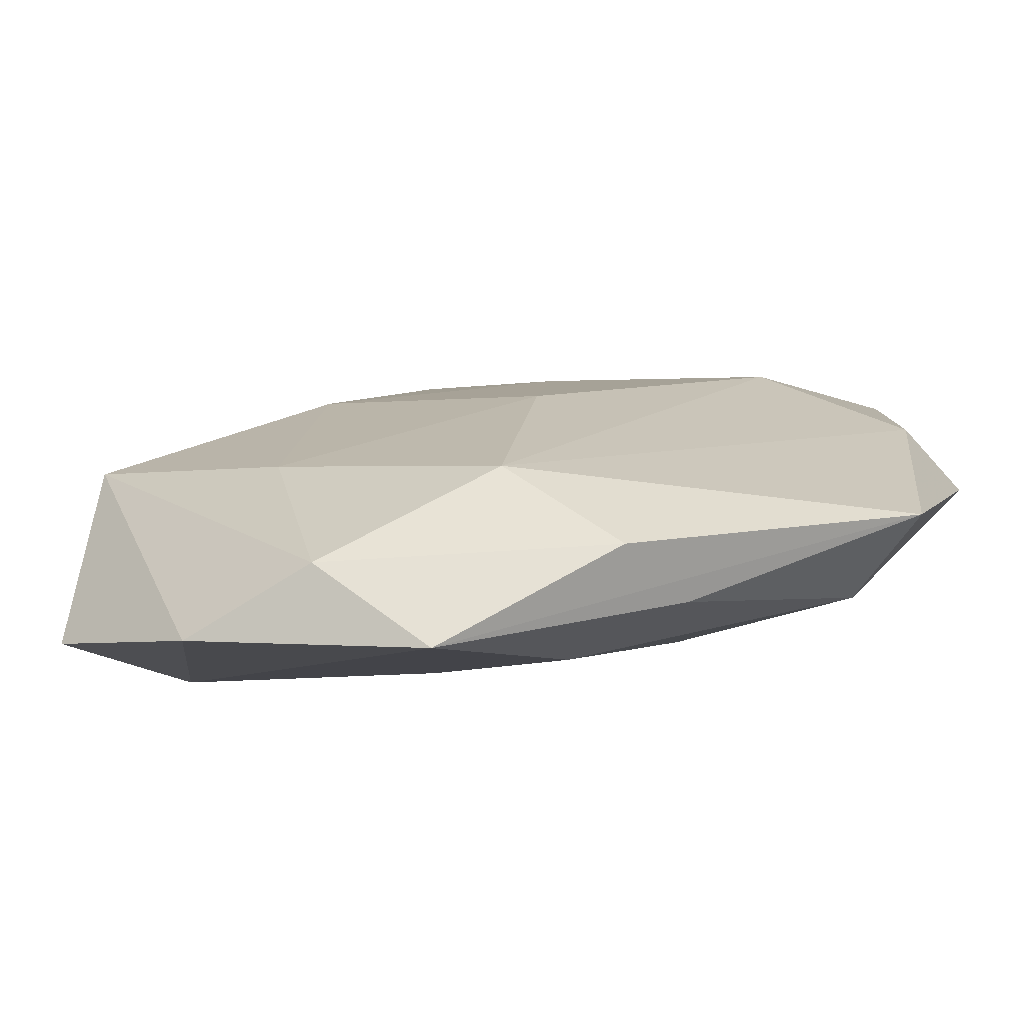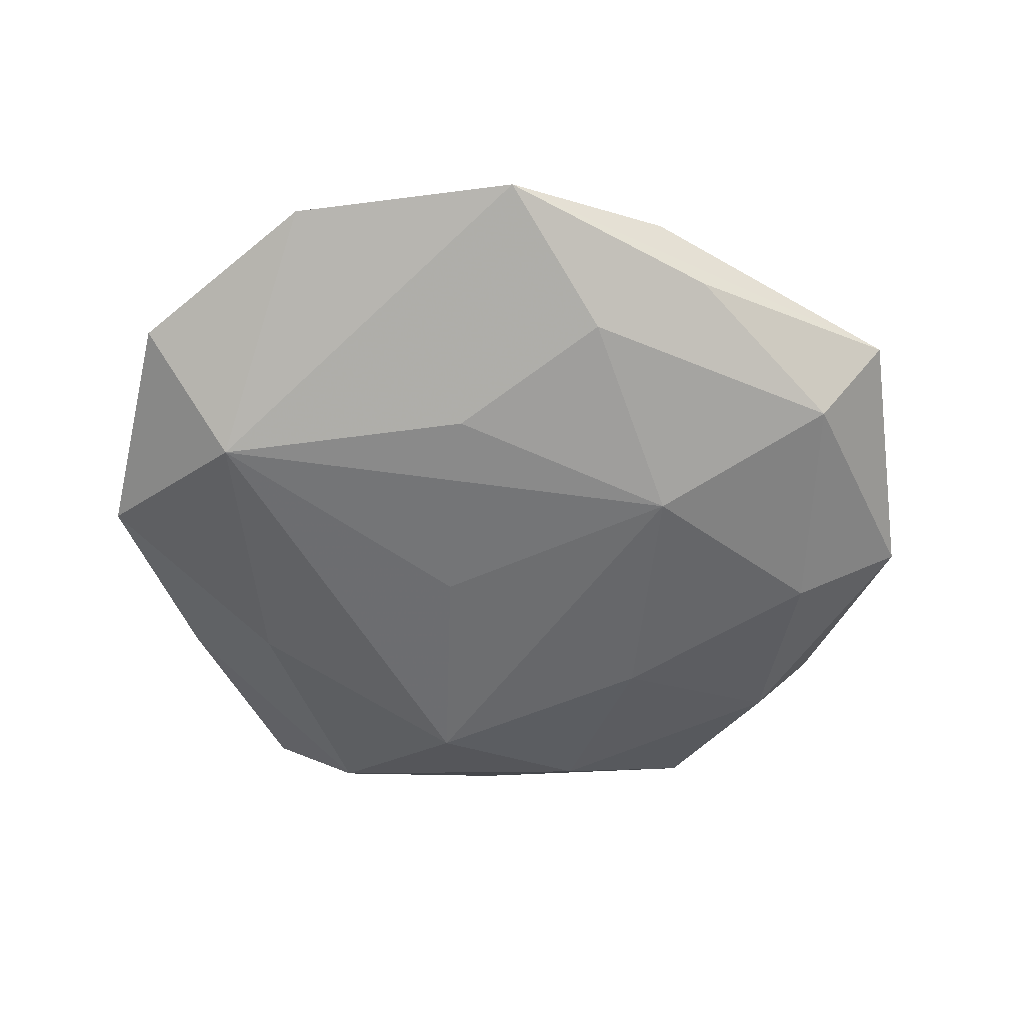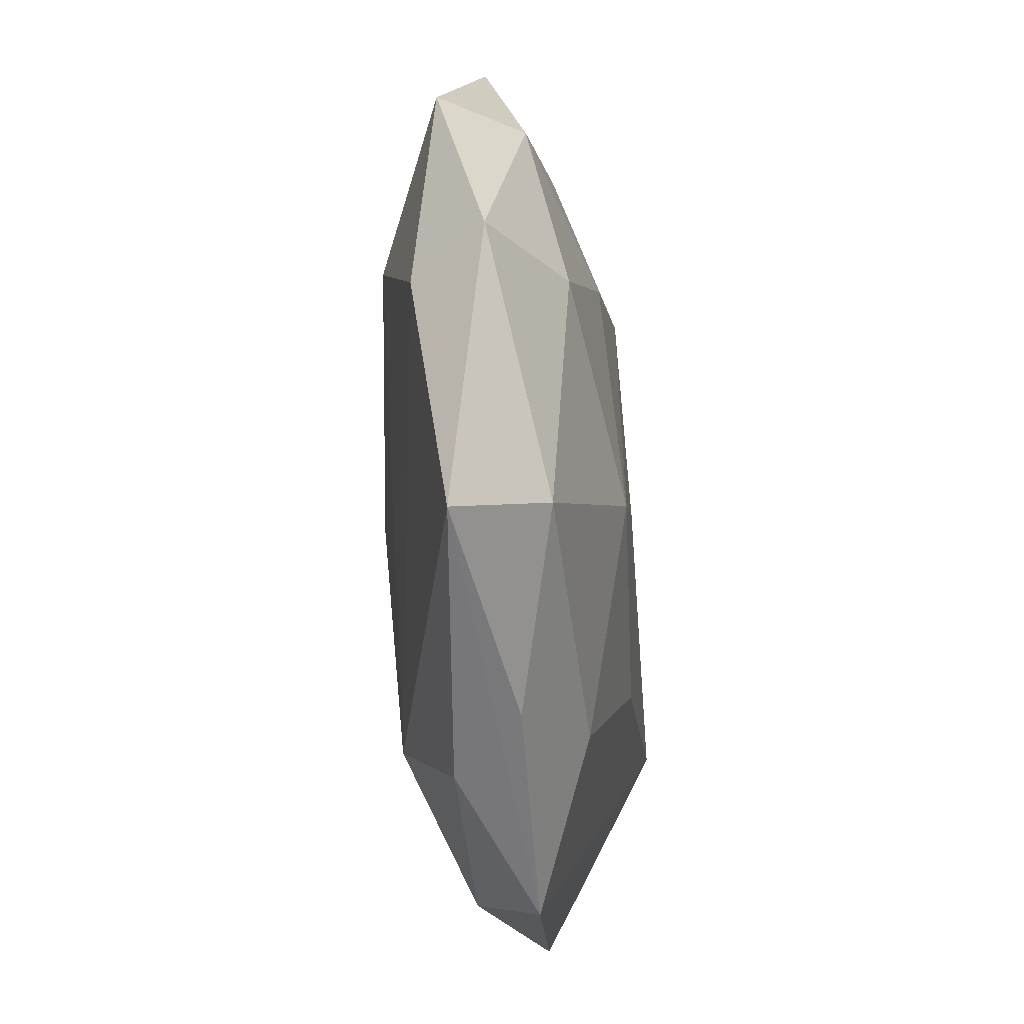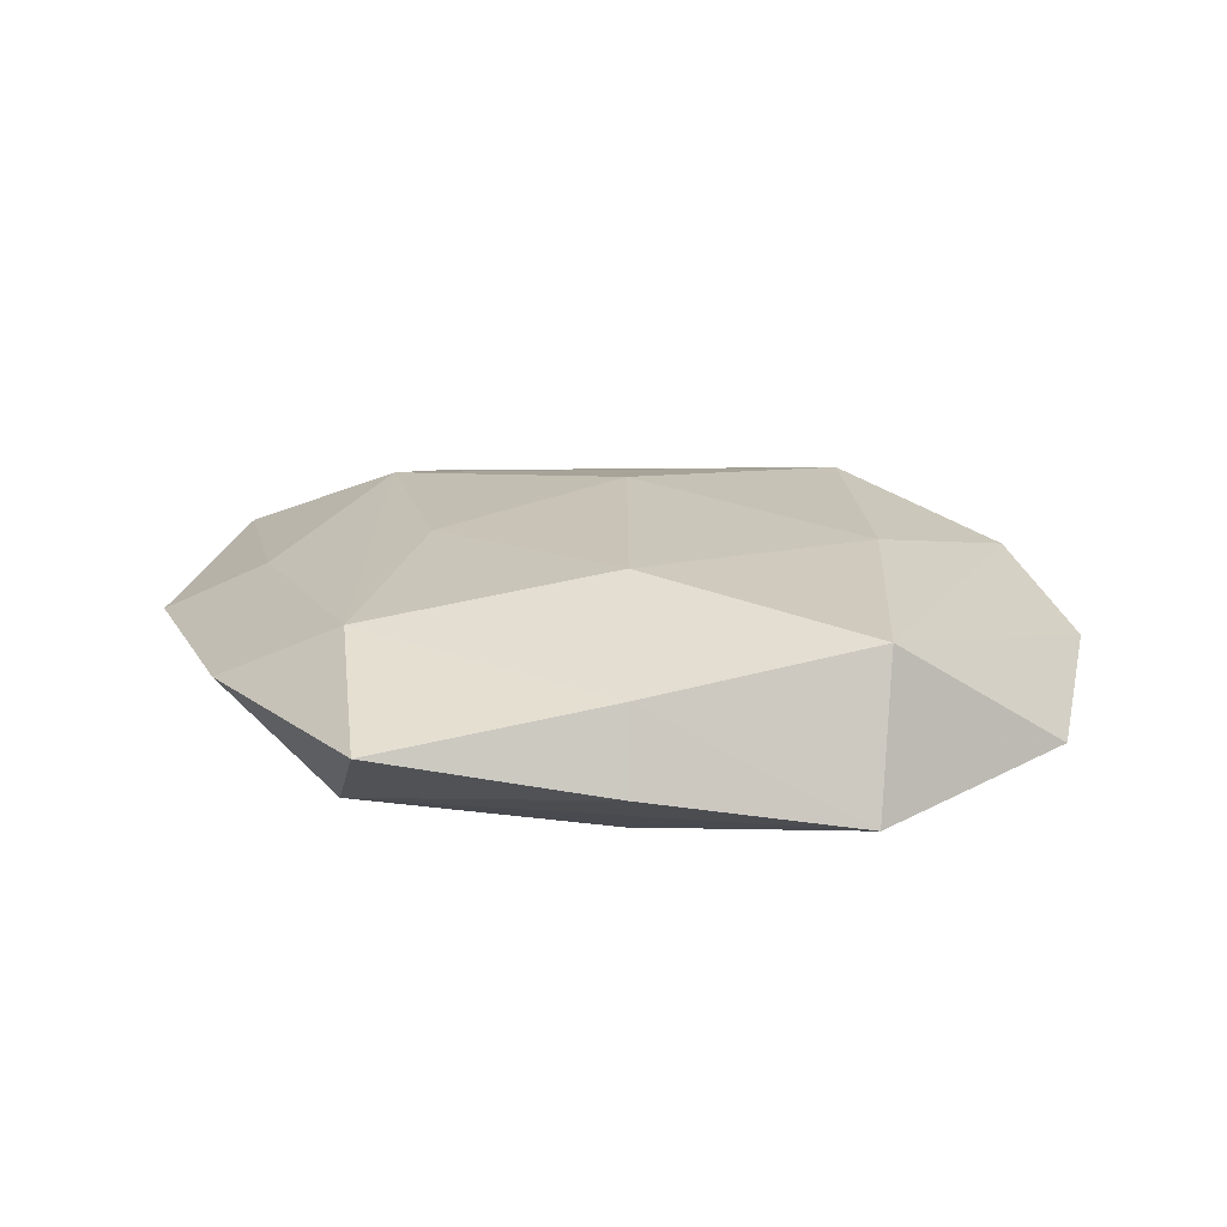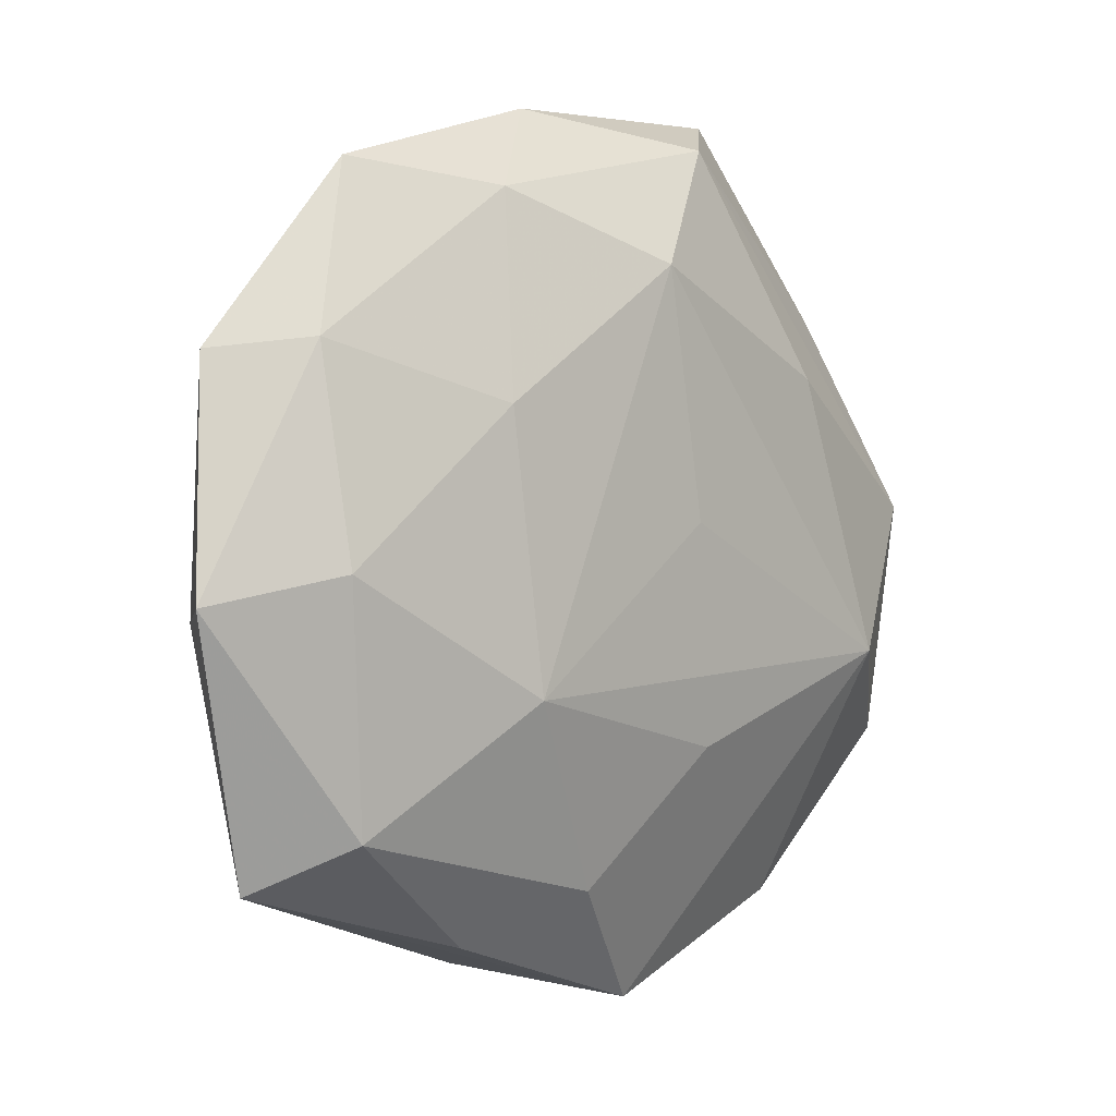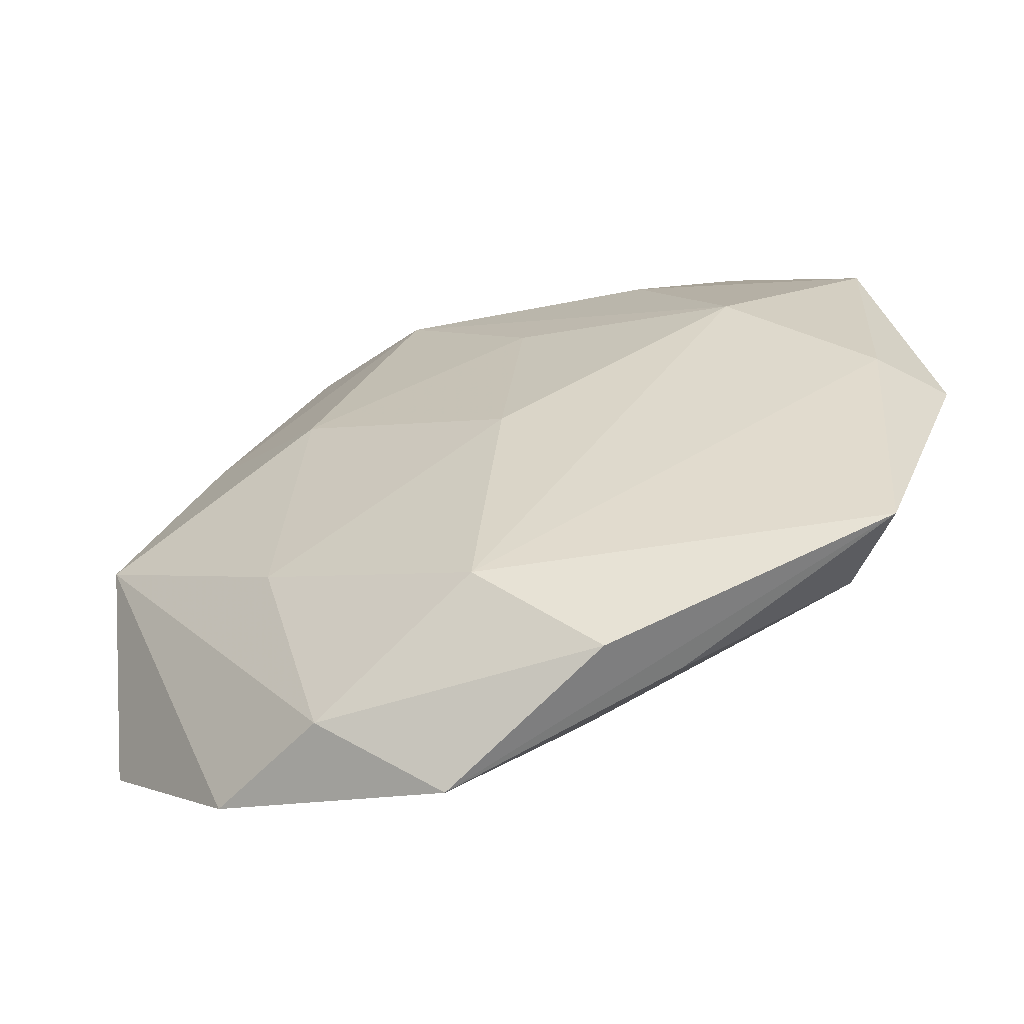
<metadata>
{"format":"obj","ext":"obj","renderer":"f3d","projection":"perspective","resolution":1024,"background":"white","views":[{"elev":-77.8,"azim":6.5,"up":"+Y"},{"elev":-56.5,"azim":-9.6,"up":"+Z"},{"elev":-37.2,"azim":95.9,"up":"+Y"},{"elev":18.8,"azim":-125.1,"up":"+Z"},{"elev":2.3,"azim":133.1,"up":"+Y"},{"elev":-60.6,"azim":22.0,"up":"+Y"}]}
</metadata>
<code>
v -0.01862 -0.005998 -0.00654
v -0.02287 -0.0003888 0.005236
v -0.009013 -0.02103 0.003199
v 0.004091 0.009906 0.006163
v -0.004083 -0.0105 -0.00632
v 0.003223 -0.002711 0.007403
v -0.01626 -0.0205 -0.0002927
v -0.02545 0.002287 -0.003323
v 0.01678 0.02053 0.000131
v 0.02285 -0.01632 0.001068
v 0.01074 0.008066 -0.005935
v -0.001054 0.01566 -0.006261
v 0.006974 -0.02199 0.002589
v 0.003211 0.02417 0.000778
v -0.01146 -0.009245 0.006159
v 0.003426 -0.01774 -0.00434
v -0.003222 -0.02488 -0.0009495
v -0.02455 -0.01129 -0.00206
v -0.0195 0.01335 -0.001067
v 0.02452 0.01066 0.001889
v 0.0208 -0.0002352 -0.004923
v 0.008549 0.01935 -0.003198
v 0.01118 0.01655 0.003648
v 0.02432 -0.002789 0.003011
v 0.02733 -0.001763 -0.001152
v 0.0169 0.004856 0.005776
v -0.004007 0.02009 0.004894
v -0.01809 0.01228 0.0034
v -0.009675 0.006323 0.006871
v 0.02079 0.01124 -0.002647
v -0.01433 0.00982 -0.00521
v 0.009948 -0.02028 -0.001252
v -0.01237 0.02454 0.001368
v -0.002891 0.001847 -0.006801
v 0.01914 -0.01362 -0.00377
v -0.007335 0.0225 -0.002896
v 0.009692 -0.006951 -0.007051
v 0.001083 -0.0167 0.006257
f 33 36 19
f 19 36 8
f 31 36 12
f 8 36 31
f 14 36 33
f 33 27 14
f 14 27 9
f 12 36 22
f 22 14 9
f 36 14 22
f 18 2 8
f 7 2 18
f 24 38 10
f 32 10 17
f 35 10 32
f 17 16 32
f 32 16 35
f 20 9 23
f 9 27 23
f 6 4 29
f 29 4 27
f 35 16 37
f 37 21 35
f 20 24 25
f 25 24 10
f 25 10 35
f 35 21 25
f 8 2 28
f 28 19 8
f 33 19 28
f 28 27 33
f 2 29 28
f 28 29 27
f 12 22 11
f 11 37 12
f 21 37 11
f 30 22 9
f 30 25 21
f 21 11 30
f 30 11 22
f 30 9 20
f 20 25 30
f 17 10 13
f 10 38 13
f 3 2 7
f 3 7 17
f 17 13 3
f 3 13 38
f 20 23 26
f 26 4 6
f 27 4 26
f 26 23 27
f 26 24 20
f 6 38 26
f 38 24 26
f 1 31 12
f 8 31 1
f 1 18 8
f 17 7 1
f 7 18 1
f 2 3 15
f 15 3 38
f 15 29 2
f 15 38 6
f 6 29 15
f 12 37 34
f 34 1 12
f 37 1 34
f 5 37 16
f 5 1 37
f 5 16 17
f 17 1 5

</code>
